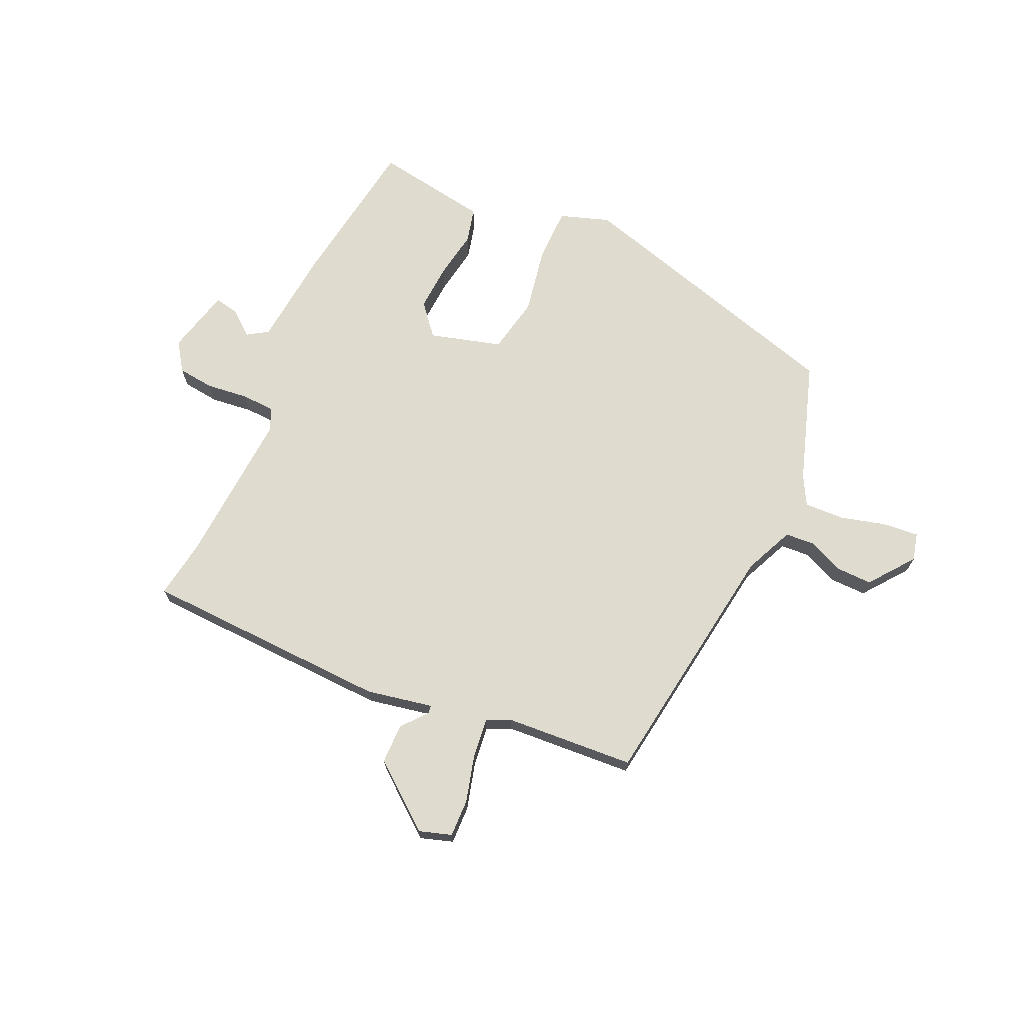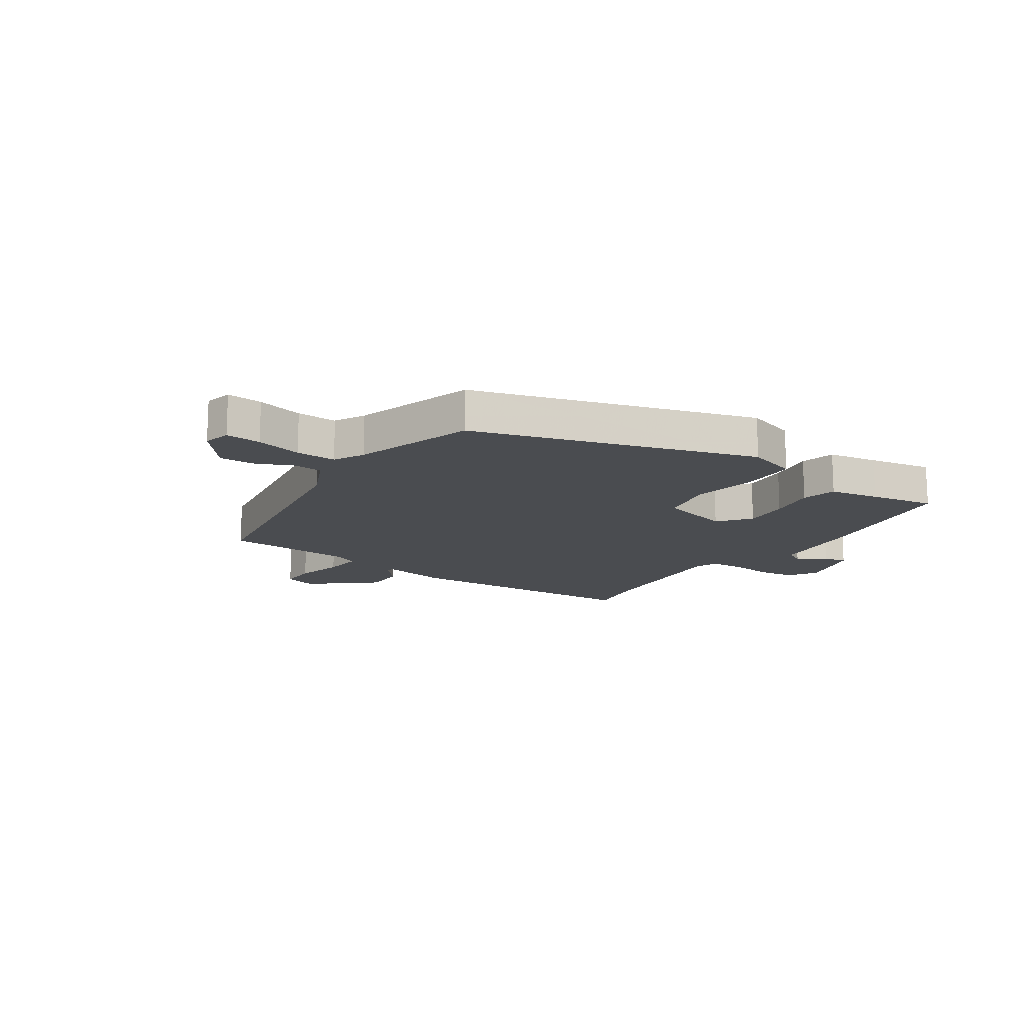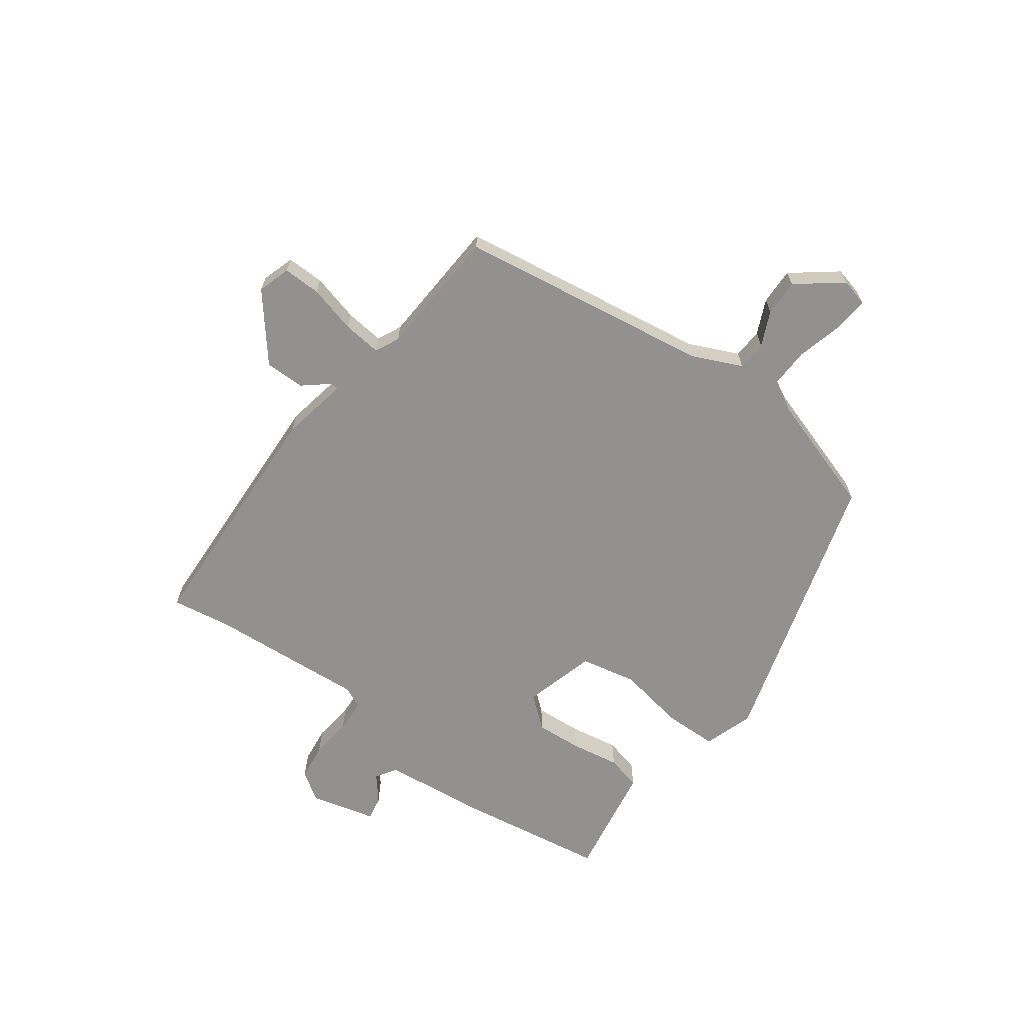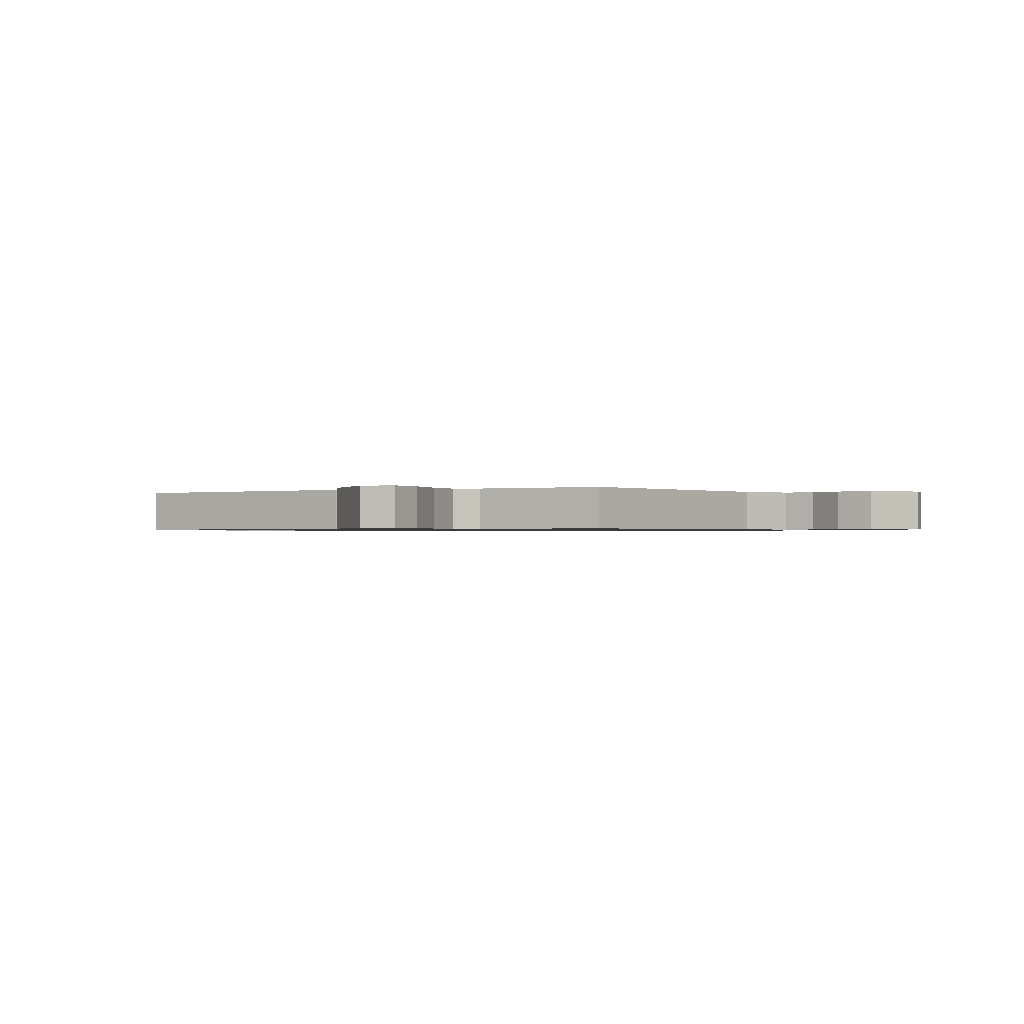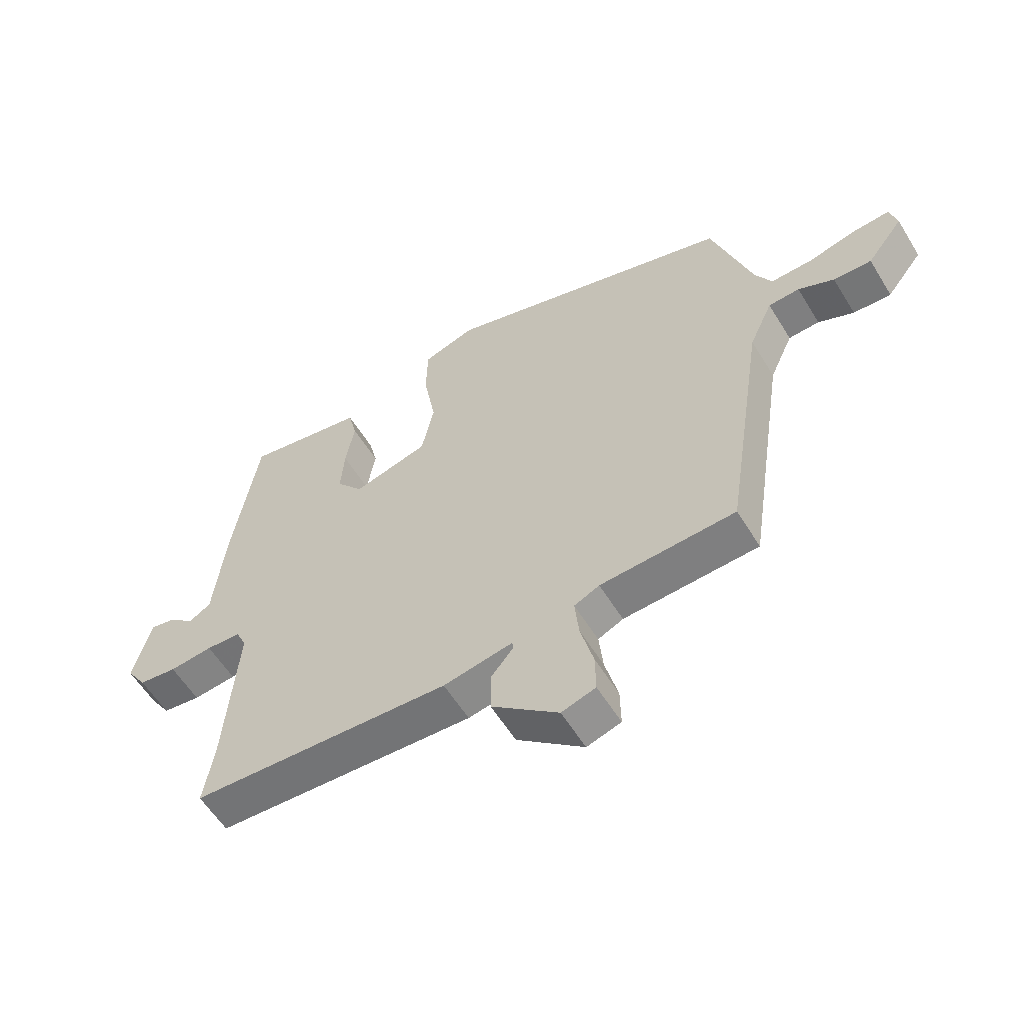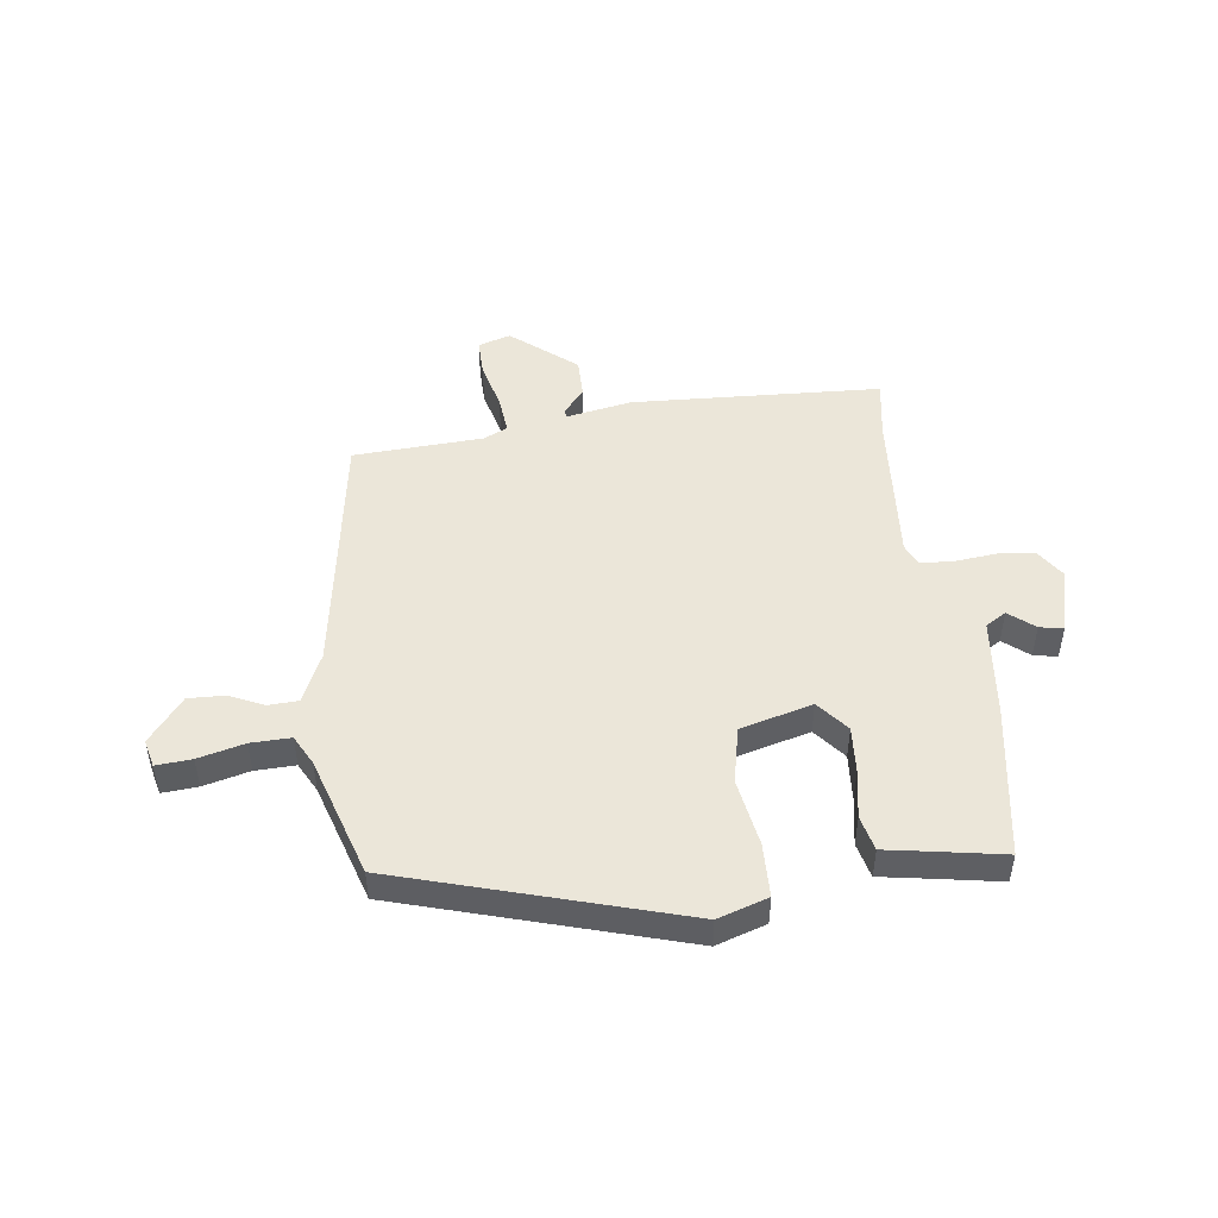
<metadata>
{"format":"obj","ext":"obj","renderer":"f3d","projection":"perspective","resolution":1024,"background":"white","views":[{"elev":70.3,"azim":-156.2,"up":"+Y"},{"elev":-14.8,"azim":-33.7,"up":"+Y"},{"elev":-66.1,"azim":-126.4,"up":"+Y"},{"elev":-0.8,"azim":-148.8,"up":"+Y"},{"elev":-57.8,"azim":-148.7,"up":"+Z"},{"elev":48.5,"azim":-7.2,"up":"+Y"}]}
</metadata>
<code>
v 0.488 0.07 -0.424
v 0.505 0.07 -0.529
v 0.063 0.07 -0.55
v -0.055 0.07 -0.528
v -0.057 0.07 -0.542
v -0.019 0.07 -0.587
v -0.019 0.07 -0.658
v -0.133 0.07 -0.751
v -0.191 0.07 -0.733
v -0.19 0.07 -0.666
v -0.168 0.07 -0.581
v -0.161 0.07 -0.512
v -0.204 0.07 -0.492
v -0.434 0.07 -0.479
v -0.503 0.07 -0.03
v -0.543 0.07 0.058
v -0.596 0.07 0.061
v -0.657 0.07 0.033
v -0.722 0.07 0.031
v -0.784 0.07 0.11
v -0.772 0.07 0.159
v -0.709 0.07 0.154
v -0.627 0.07 0.133
v -0.556 0.07 0.131
v -0.528 0.07 0.184
v -0.46 0.07 0.398
v 0.039 0.07 0.546
v 0.128 0.07 0.517
v 0.13 0.07 0.421
v 0.109 0.07 0.301
v 0.13 0.07 0.201
v 0.258 0.07 0.166
v 0.304 0.07 0.222
v 0.298 0.07 0.305
v 0.283 0.07 0.391
v 0.298 0.07 0.453
v 0.387 0.07 0.468
v 0.501 0.07 0.488
v 0.544 0.07 0.217
v 0.563 0.07 0.04
v 0.6 0.07 0.017
v 0.645 0.07 0.054
v 0.687 0.07 0.062
v 0.717 0.07 -0.054
v 0.683 0.07 -0.105
v 0.618 0.07 -0.113
v 0.544 0.07 -0.105
v 0.485 0.07 -0.108
v 0.467 0.07 -0.147
v 0.488 0 -0.424
v 0.505 0 -0.529
v 0.063 0 -0.55
v -0.055 0 -0.528
v -0.057 0 -0.542
v -0.019 0 -0.587
v -0.019 0 -0.658
v -0.133 0 -0.751
v -0.191 0 -0.733
v -0.19 0 -0.666
v -0.168 0 -0.581
v -0.161 0 -0.512
v -0.204 0 -0.492
v -0.434 0 -0.479
v -0.503 0 -0.03
v -0.543 0 0.058
v -0.596 0 0.061
v -0.657 0 0.033
v -0.722 0 0.031
v -0.784 0 0.11
v -0.772 0 0.159
v -0.709 0 0.154
v -0.627 0 0.133
v -0.556 0 0.131
v -0.528 0 0.184
v -0.46 0 0.398
v 0.039 0 0.546
v 0.128 0 0.517
v 0.13 0 0.421
v 0.109 0 0.301
v 0.13 0 0.201
v 0.258 0 0.166
v 0.304 0 0.222
v 0.298 0 0.305
v 0.283 0 0.391
v 0.298 0 0.453
v 0.387 0 0.468
v 0.501 0 0.488
v 0.544 0 0.217
v 0.563 0 0.04
v 0.6 0 0.017
v 0.645 0 0.054
v 0.687 0 0.062
v 0.717 0 -0.054
v 0.683 0 -0.105
v 0.618 0 -0.113
v 0.544 0 -0.105
v 0.485 0 -0.108
v 0.467 0 -0.147
f 45 46 47
f 44 45 47
f 43 44 47
f 42 43 47
f 41 42 47
f 40 41 47 48
f 39 40 48
f 38 39 48
f 37 38 48
f 37 48 49
f 36 37 49
f 35 36 49
f 34 35 49
f 28 29 30
f 27 28 30
f 26 27 30
f 25 26 30
f 24 25 30 31
f 21 22 23
f 20 21 23
f 19 20 23
f 18 19 23
f 17 18 23
f 16 17 23 24
f 24 31 32
f 16 24 32
f 15 16 32
f 9 10 11
f 8 9 11
f 7 8 11
f 6 7 11
f 5 6 11
f 4 5 11 12
f 1 2 3 4
f 1 4 12 13
f 33 34 49 1
f 32 33 1 13
f 13 14 15 32
f 96 95 94
f 96 94 93
f 96 93 92
f 96 92 91
f 96 91 90
f 97 96 90 89
f 97 89 88
f 97 88 87
f 97 87 86
f 98 97 86
f 98 86 85
f 98 85 84
f 98 84 83
f 79 78 77
f 79 77 76
f 79 76 75
f 79 75 74
f 80 79 74 73
f 72 71 70
f 72 70 69
f 72 69 68
f 72 68 67
f 72 67 66
f 73 72 66 65
f 81 80 73
f 81 73 65
f 81 65 64
f 60 59 58
f 60 58 57
f 60 57 56
f 60 56 55
f 60 55 54
f 61 60 54 53
f 53 52 51 50
f 62 61 53 50
f 50 98 83 82
f 62 50 82 81
f 81 64 63 62
f 1 50 51 2
f 2 51 52 3
f 3 52 53 4
f 4 53 54 5
f 5 54 55 6
f 6 55 56 7
f 7 56 57 8
f 8 57 58 9
f 9 58 59 10
f 10 59 60 11
f 11 60 61 12
f 12 61 62 13
f 13 62 63 14
f 14 63 64 15
f 15 64 65 16
f 16 65 66 17
f 17 66 67 18
f 18 67 68 19
f 19 68 69 20
f 20 69 70 21
f 21 70 71 22
f 22 71 72 23
f 23 72 73 24
f 24 73 74 25
f 25 74 75 26
f 26 75 76 27
f 27 76 77 28
f 28 77 78 29
f 29 78 79 30
f 30 79 80 31
f 31 80 81 32
f 32 81 82 33
f 33 82 83 34
f 34 83 84 35
f 35 84 85 36
f 36 85 86 37
f 37 86 87 38
f 38 87 88 39
f 39 88 89 40
f 40 89 90 41
f 41 90 91 42
f 42 91 92 43
f 43 92 93 44
f 44 93 94 45
f 45 94 95 46
f 46 95 96 47
f 47 96 97 48
f 48 97 98 49
f 49 98 50 1

</code>
